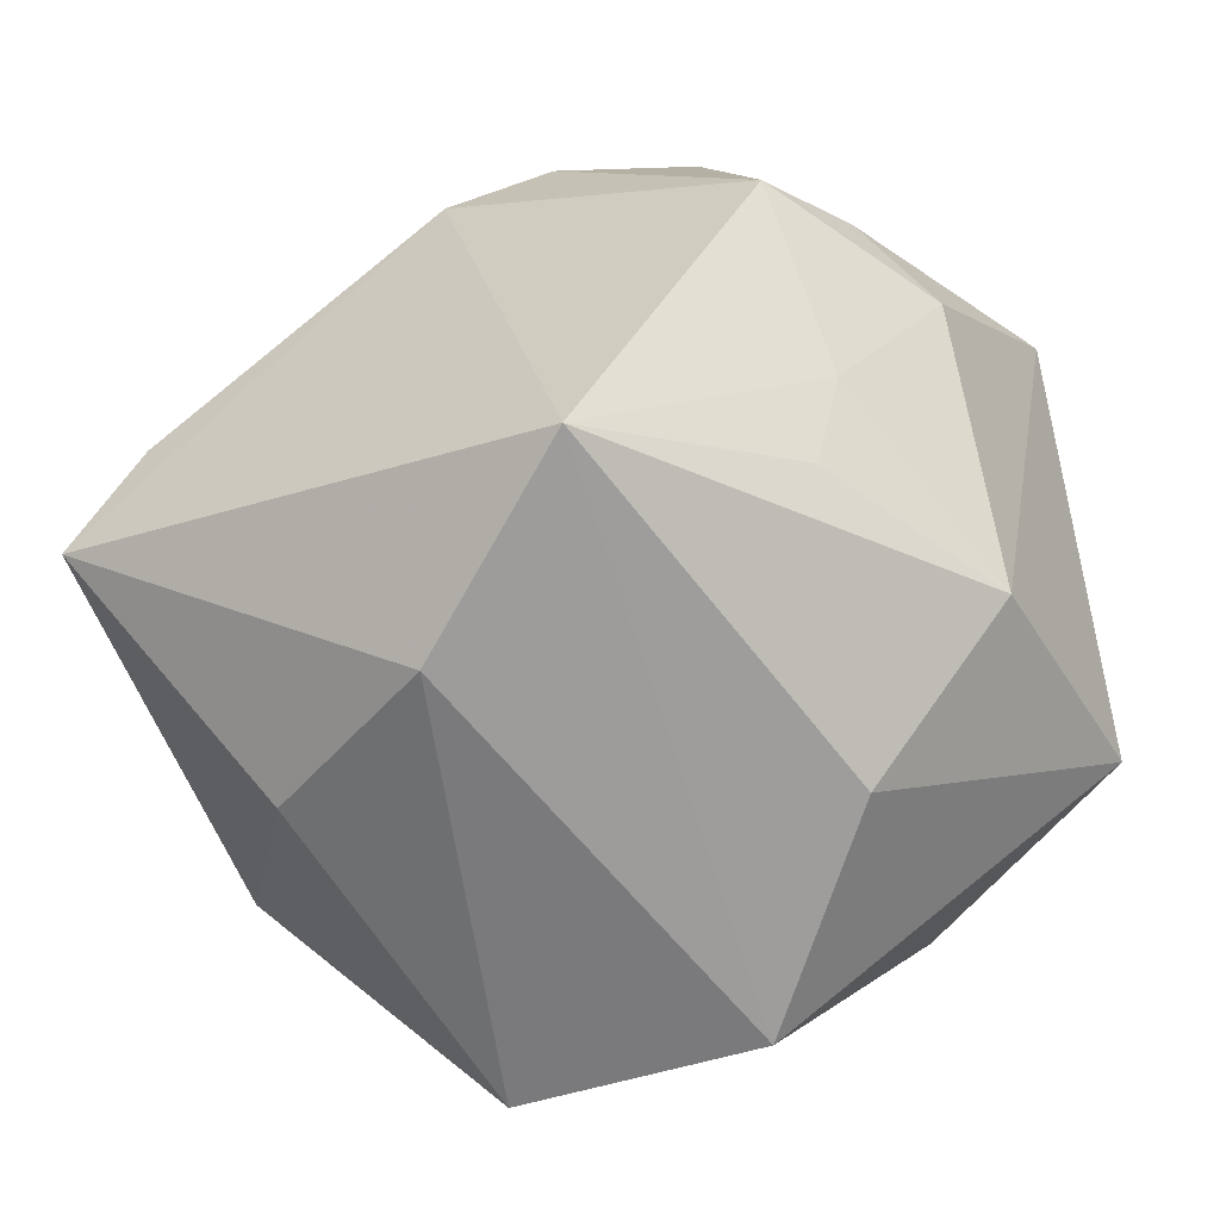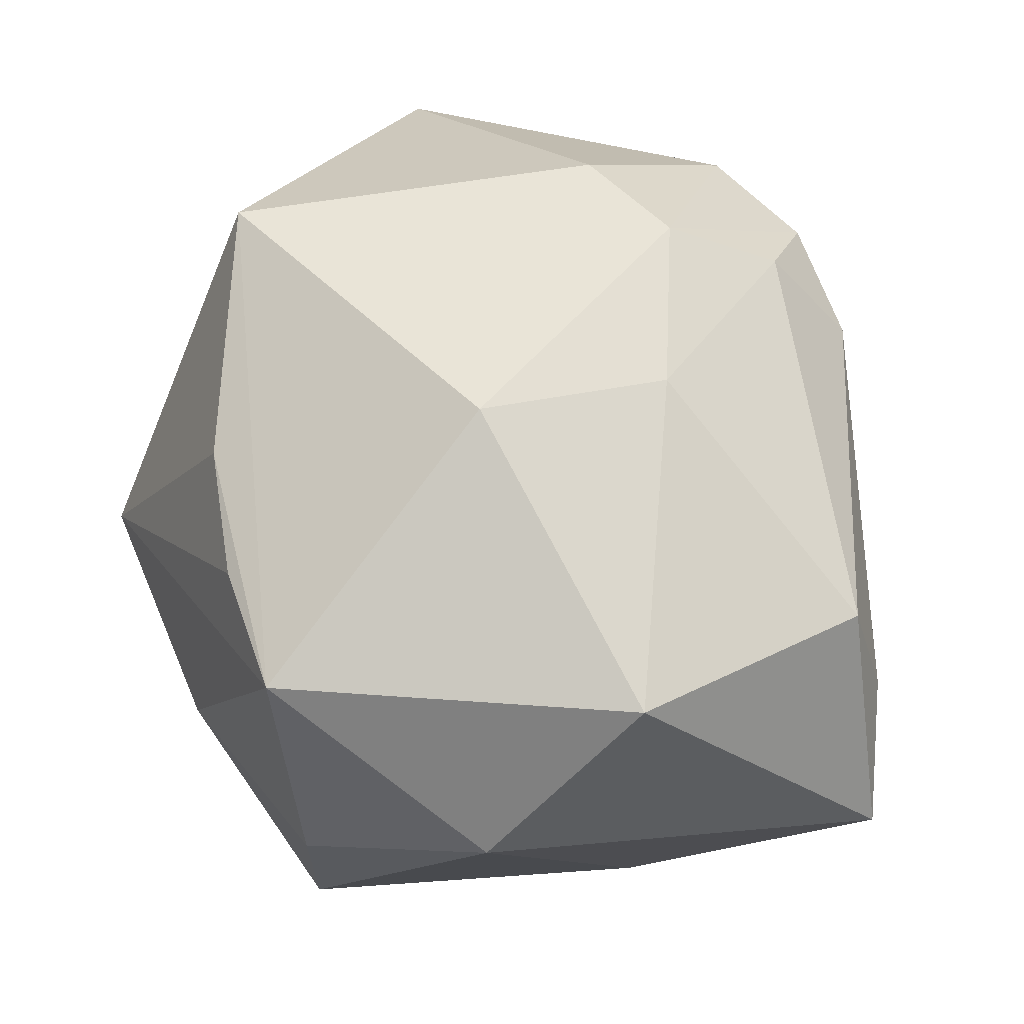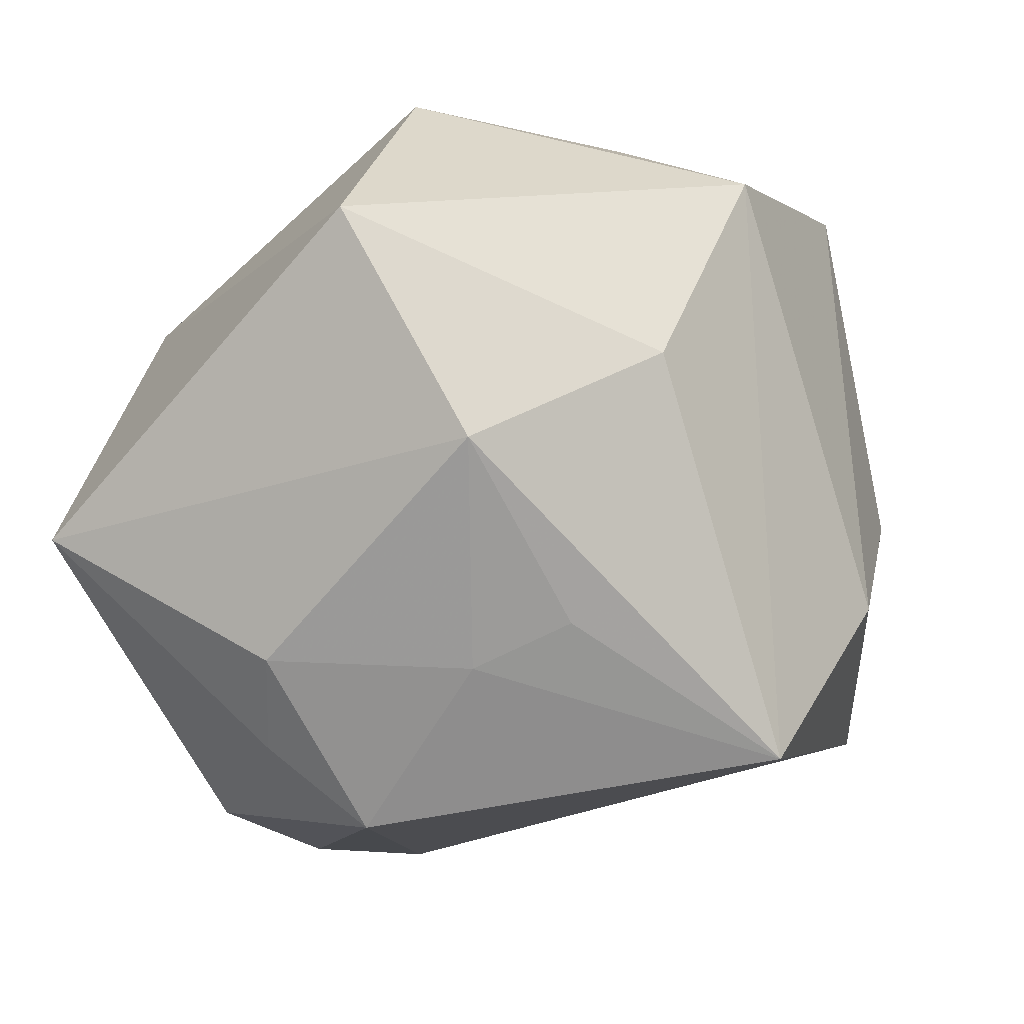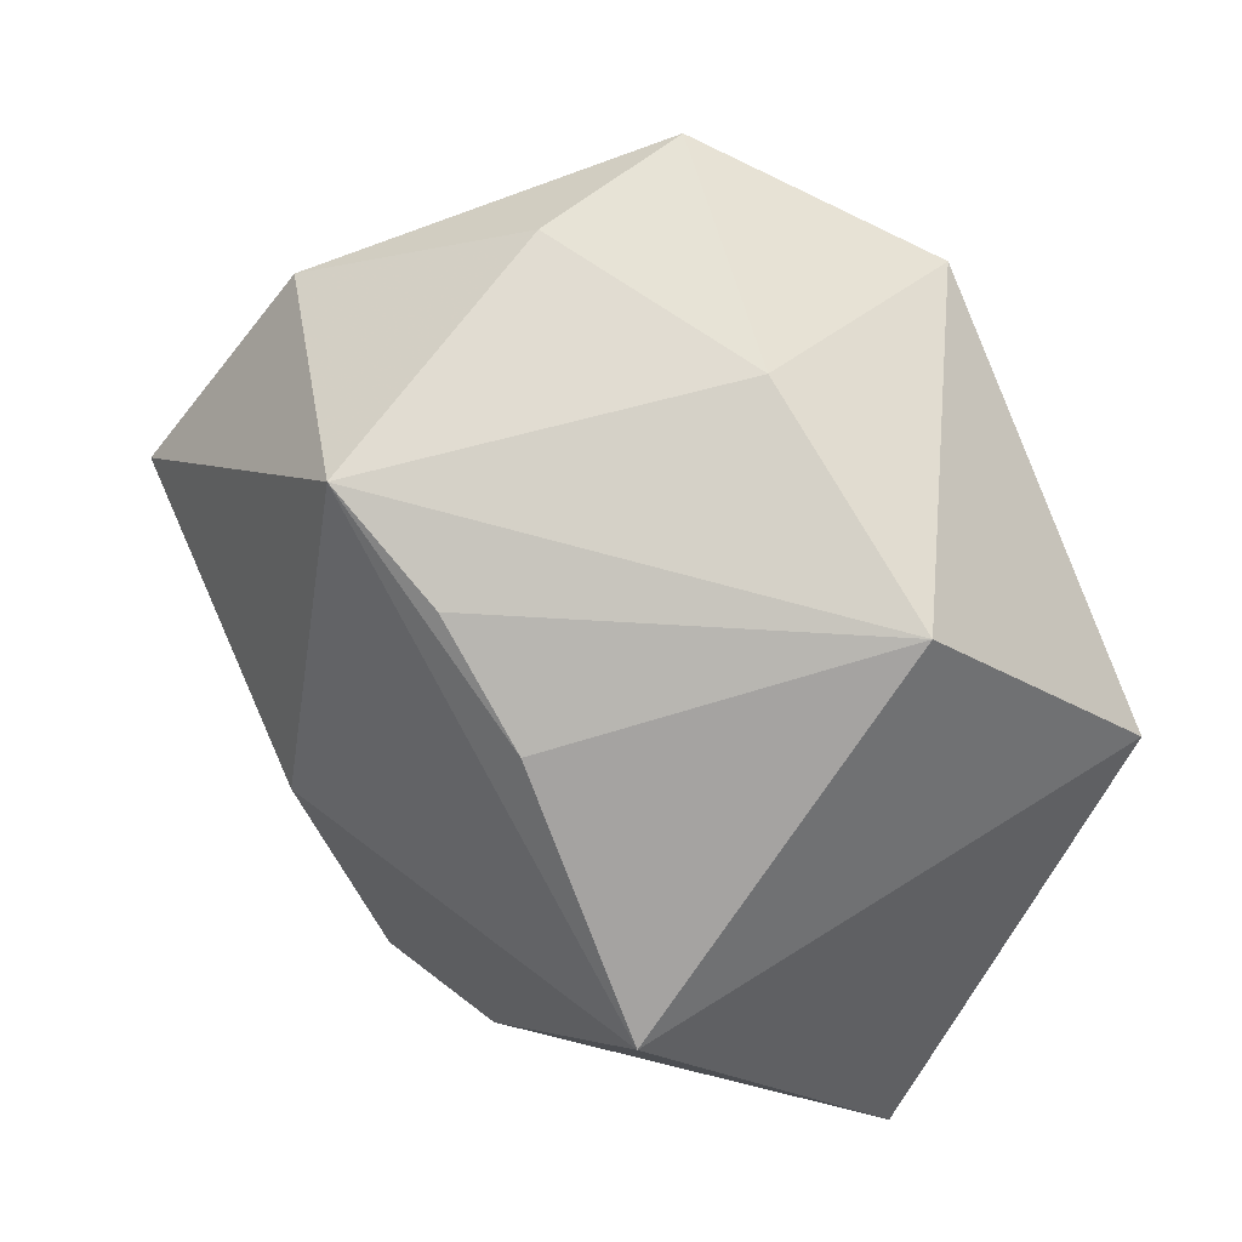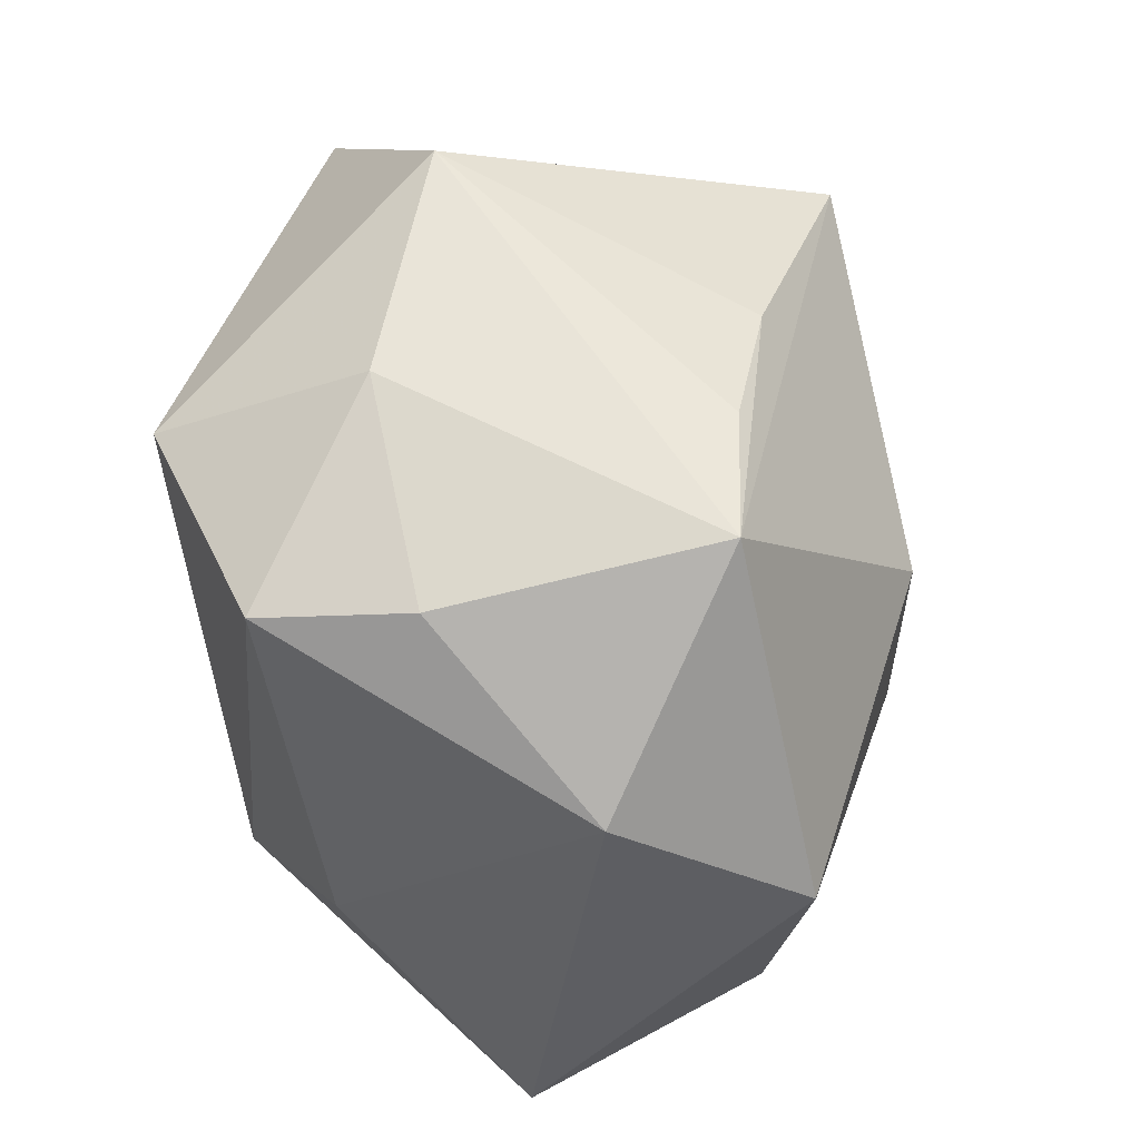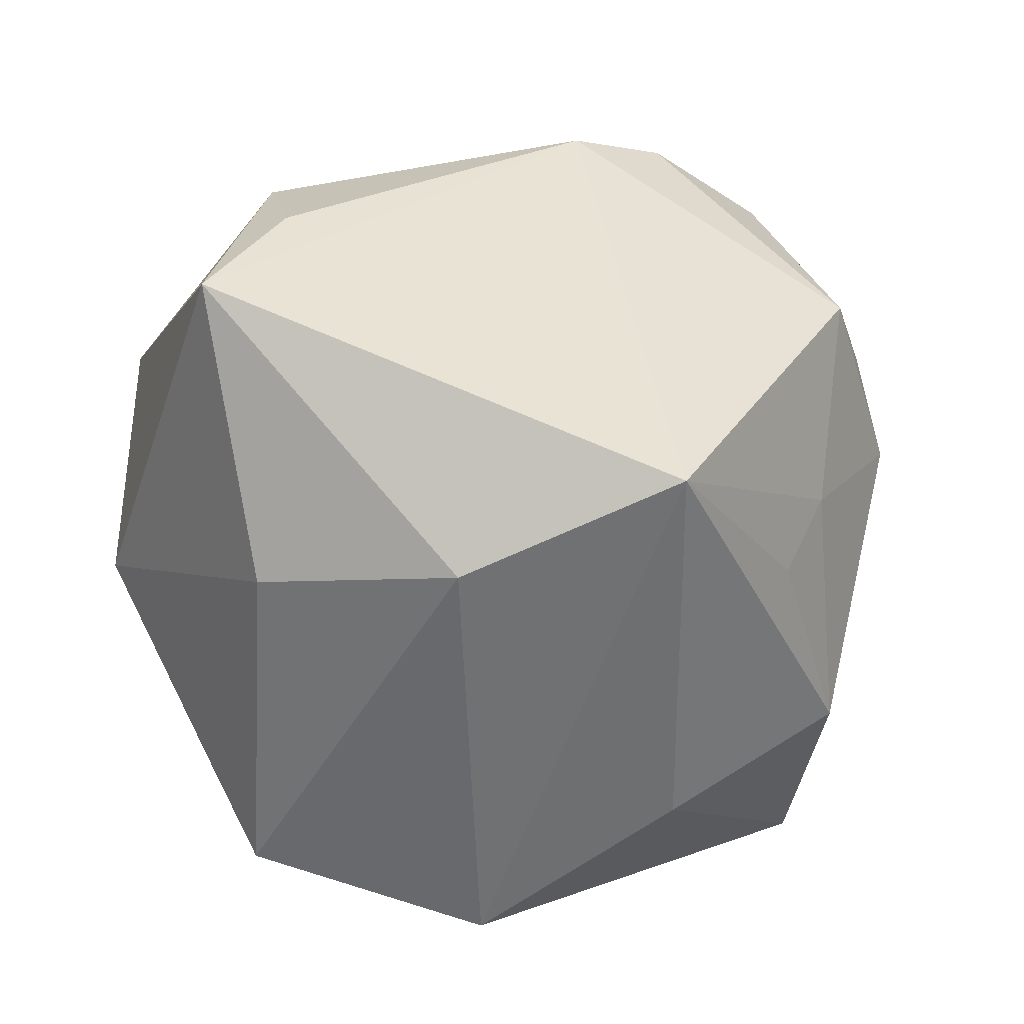
<metadata>
{"format":"obj","ext":"obj","renderer":"f3d","projection":"perspective","resolution":1024,"background":"white","views":[{"elev":-65.0,"azim":9.5,"up":"+Z"},{"elev":40.5,"azim":-116.3,"up":"+Z"},{"elev":-17.3,"azim":126.0,"up":"+Y"},{"elev":79.6,"azim":31.6,"up":"+Y"},{"elev":59.8,"azim":-106.2,"up":"+Y"},{"elev":-54.5,"azim":-27.5,"up":"+Z"}]}
</metadata>
<code>
v -0.01164 0.01923 -0.0101
v 0.00768 -0.01905 0.01682
v -0.008622 0.01756 -0.01821
v 0.01543 -0.01752 0.006569
v 0.0004866 -0.01871 -0.01873
v -0.0252 0.003851 0.006766
v -0.005721 0.02057 0.007955
v -0.02599 -0.0122 -0.00892
v -0.02209 0.01203 -0.003752
v -0.00481 -0.0158 0.01805
v -0.006269 -0.02026 0.01244
v -0.01078 -0.005095 0.01677
v -0.01309 0.02133 0.005611
v 0.01158 -0.0121 -0.01209
v 0.01099 -0.0219 0.002802
v 0.01211 0.01203 0.01967
v -0.02235 -0.01404 -0.001218
v 0.004486 -0.007953 0.02179
v 0.0008153 0.01865 0.01145
v -0.02277 -0.0116 0.00562
v 0.01999 -0.003366 -0.01122
v -0.00935 0.006134 0.01754
v -0.01673 -0.0006141 -0.01701
v -0.00796 -0.008377 -0.02036
v 0.01172 0.002425 -0.01852
v 0.01324 -0.01423 -0.006528
v 0.005188 0.01462 -0.02032
v 0.02508 -0.005778 0.01522
v 0.02508 0.00967 -0.006134
v 0.01934 -0.01355 0.003432
v -0.0002668 -0.02035 0.01601
v -0.01523 0.005817 -0.01568
v -0.00276 -0.009541 0.02108
v 0.001336 0.02133 -0.009201
v 0.01398 0.02133 -0.002527
f 8 5 11
f 11 5 15
f 5 8 24
f 34 13 35
f 20 6 8
f 9 6 13
f 8 6 9
f 5 24 27
f 27 24 3
f 35 29 27
f 27 34 35
f 3 34 27
f 35 13 7
f 7 19 35
f 13 19 7
f 13 6 22
f 23 24 8
f 3 24 23
f 8 9 23
f 17 8 11
f 11 20 17
f 17 20 8
f 1 9 13
f 3 9 1
f 13 34 1
f 1 34 3
f 5 27 25
f 25 27 29
f 26 15 5
f 5 14 26
f 16 19 13
f 13 22 16
f 28 29 16
f 35 19 16
f 16 29 35
f 10 20 11
f 32 9 3
f 3 23 32
f 32 23 9
f 21 14 5
f 5 25 21
f 21 25 29
f 21 26 14
f 21 29 28
f 33 16 22
f 11 15 31
f 31 10 11
f 31 33 10
f 15 26 30
f 26 21 30
f 30 4 15
f 30 21 28
f 28 4 30
f 12 22 6
f 12 33 22
f 6 20 12
f 20 10 12
f 10 33 12
f 28 16 18
f 16 33 18
f 33 31 2
f 2 18 33
f 28 18 2
f 2 4 28
f 2 31 15
f 15 4 2

</code>
